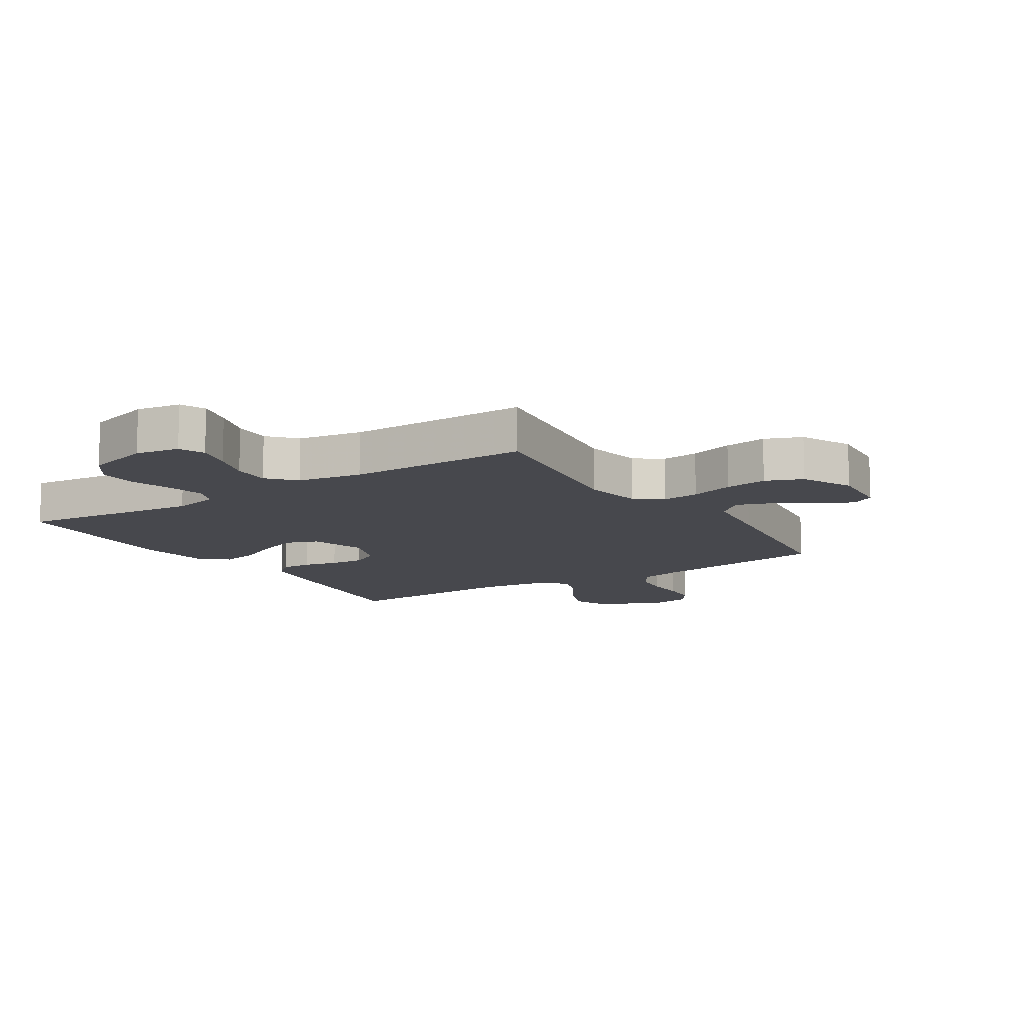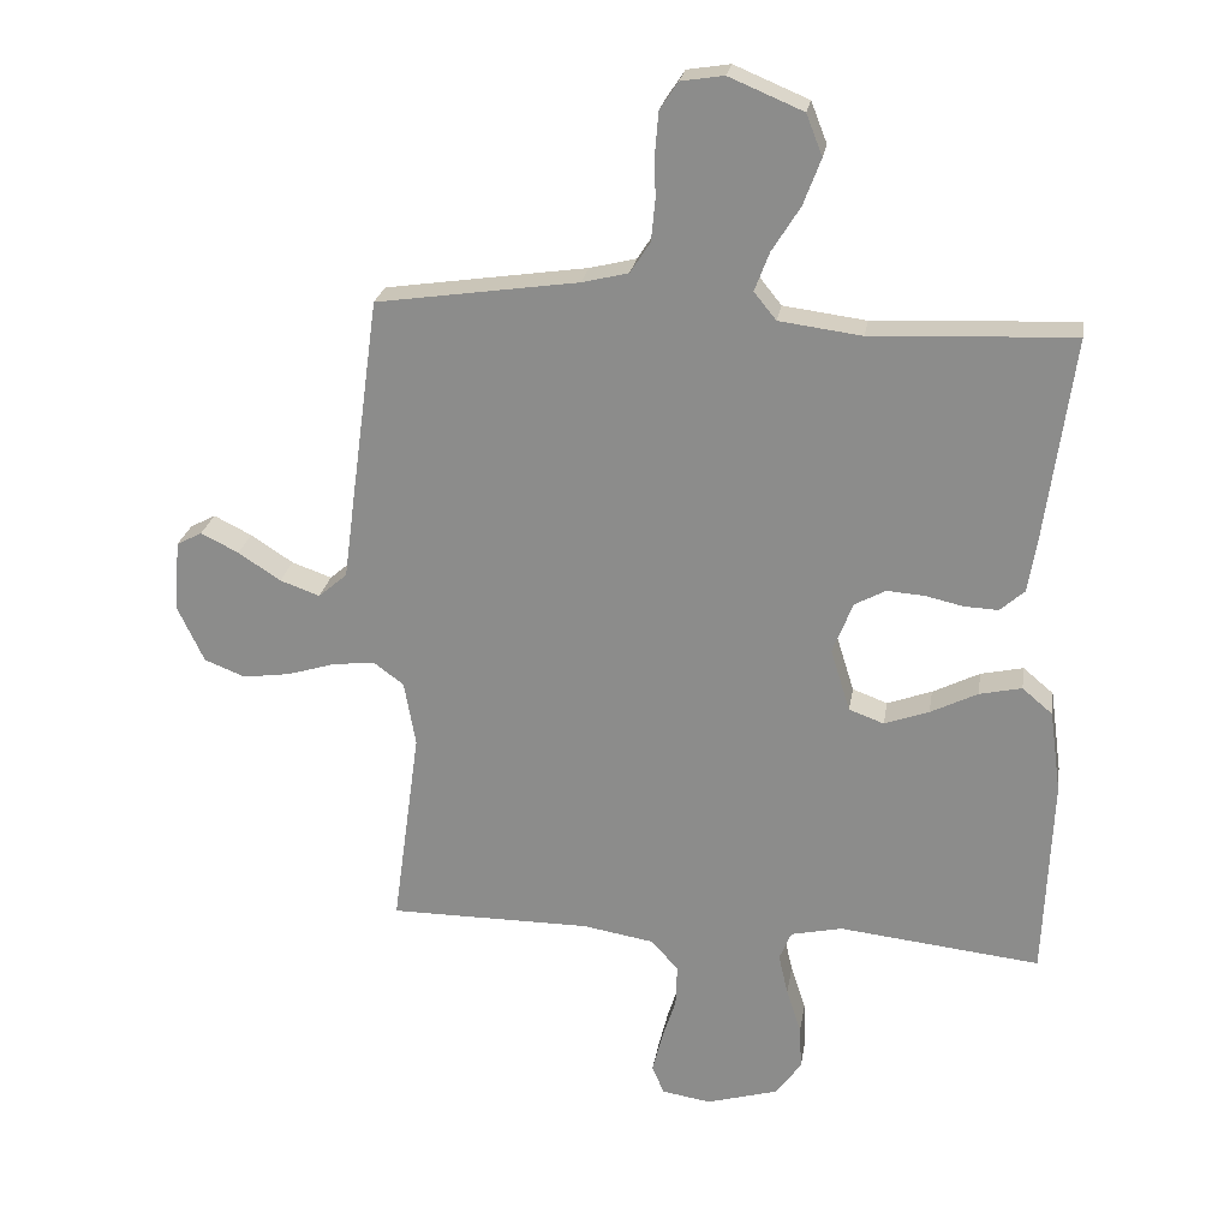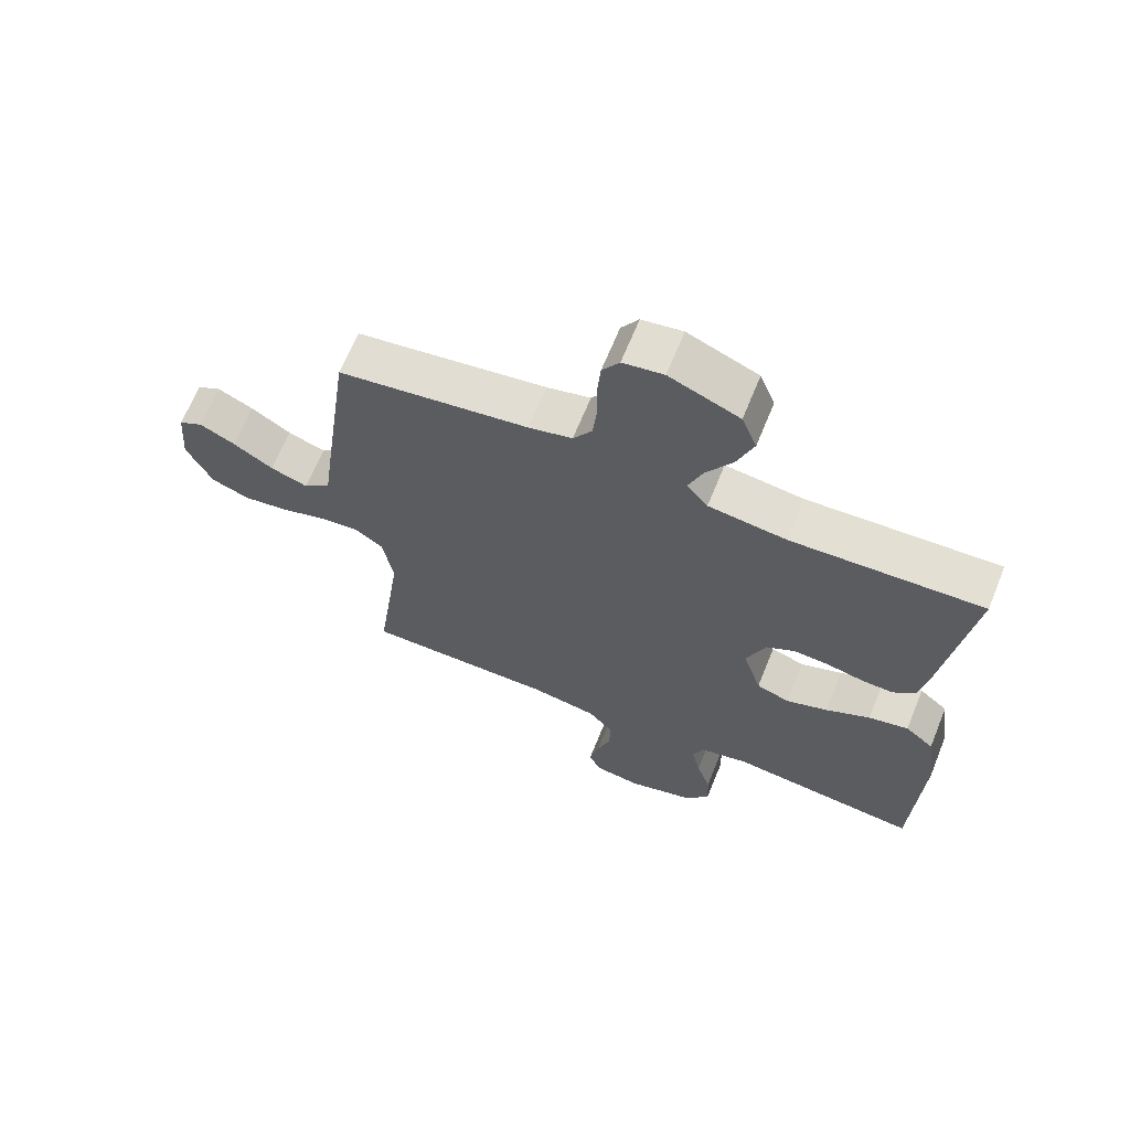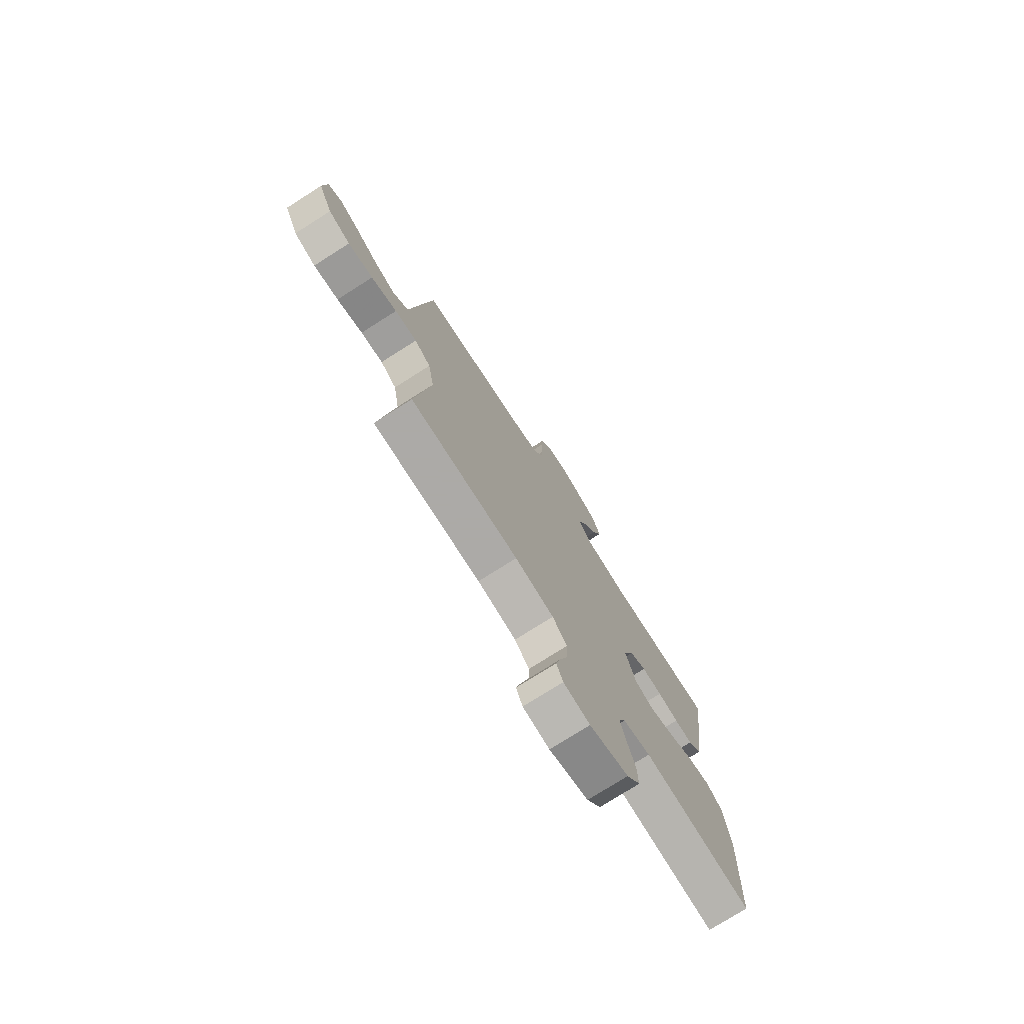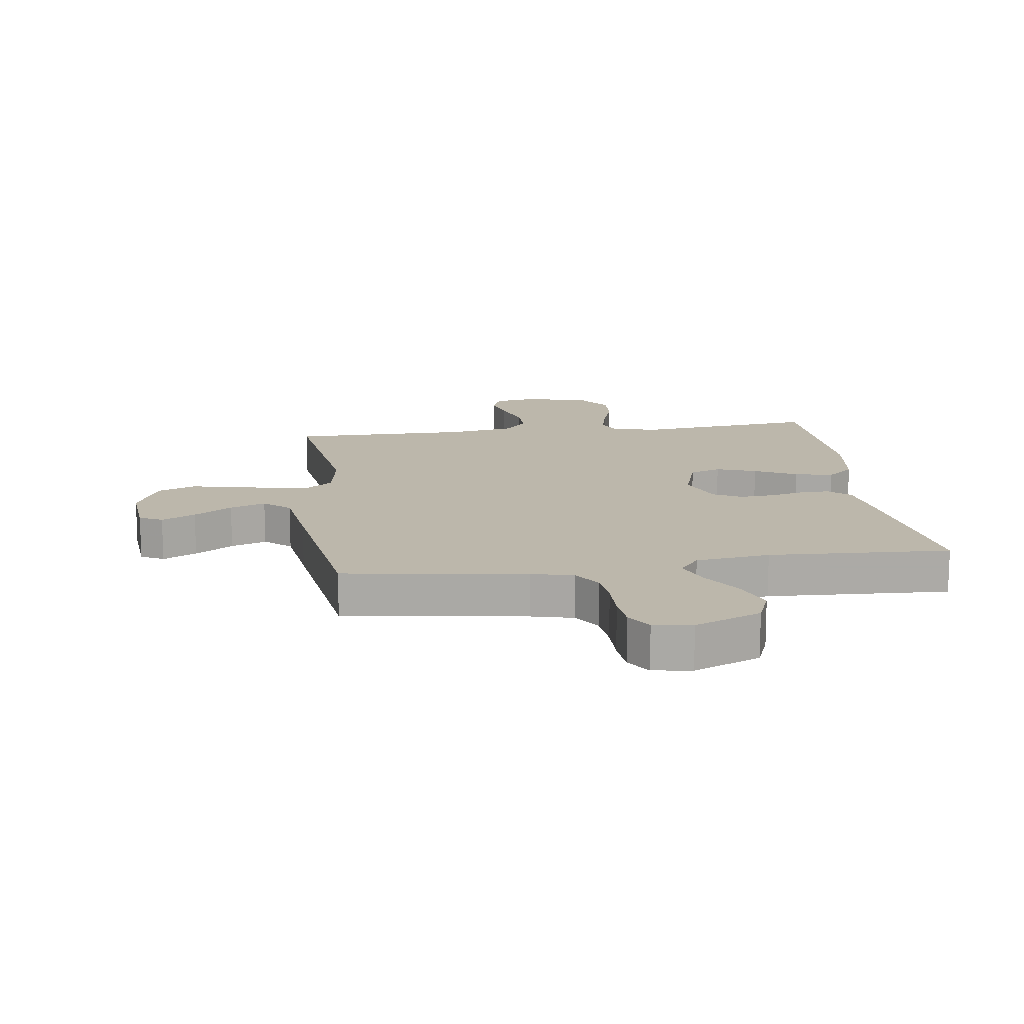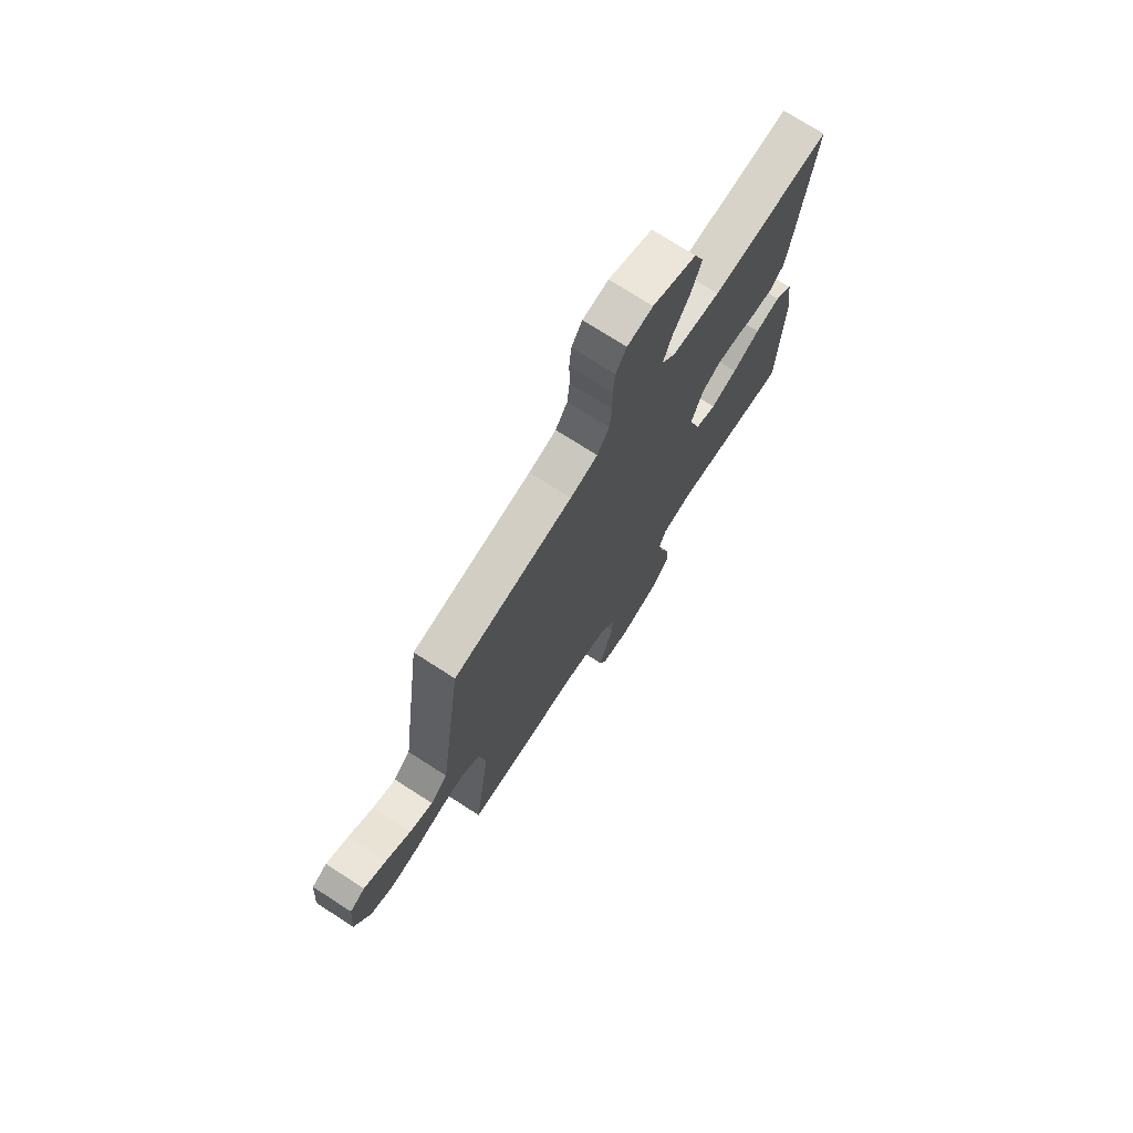
<metadata>
{"format":"obj","ext":"obj","renderer":"f3d","projection":"perspective","resolution":1024,"background":"white","views":[{"elev":-11.8,"azim":-147.3,"up":"+Y"},{"elev":24.2,"azim":9.1,"up":"+Z"},{"elev":66.2,"azim":22.1,"up":"+Z"},{"elev":-76.0,"azim":-57.6,"up":"+Z"},{"elev":14.5,"azim":-7.8,"up":"+Y"},{"elev":73.4,"azim":-57.2,"up":"+Z"}]}
</metadata>
<code>
v 0.5 0.07 0.5
v 0.459 0.07 0.2
v 0.445 0.07 0.115
v 0.409 0.07 0.083
v 0.359 0.07 0.085
v 0.302 0.07 0.098
v 0.246 0.07 0.102
v 0.2 0.07 0.077
v 0.17 0.07 0
v 0.199 0.07 -0.093
v 0.251 0.07 -0.112
v 0.317 0.07 -0.088
v 0.387 0.07 -0.053
v 0.45 0.07 -0.039
v 0.495 0.07 -0.077
v 0.512 0.07 -0.2
v 0.5 0.07 -0.5
v 0.2 0.07 -0.467
v 0.124 0.07 -0.484
v 0.106 0.07 -0.527
v 0.12 0.07 -0.588
v 0.142 0.07 -0.656
v 0.145 0.07 -0.721
v 0.107 0.07 -0.774
v 0 0.07 -0.805
v -0.073 0.07 -0.793
v -0.091 0.07 -0.751
v -0.076 0.07 -0.691
v -0.055 0.07 -0.625
v -0.053 0.07 -0.563
v -0.093 0.07 -0.518
v -0.2 0.07 -0.5
v -0.5 0.07 -0.5
v -0.459 0.07 -0.2
v -0.476 0.07 -0.103
v -0.521 0.07 -0.07
v -0.583 0.07 -0.077
v -0.655 0.07 -0.099
v -0.725 0.07 -0.109
v -0.786 0.07 -0.085
v -0.826 0.07 0
v -0.817 0.07 0.105
v -0.779 0.07 0.125
v -0.723 0.07 0.097
v -0.66 0.07 0.056
v -0.601 0.07 0.035
v -0.558 0.07 0.072
v -0.541 0.07 0.2
v -0.5 0.07 0.5
v -0.2 0.07 0.544
v -0.131 0.07 0.561
v -0.101 0.07 0.607
v -0.095 0.07 0.668
v -0.096 0.07 0.734
v -0.091 0.07 0.793
v -0.064 0.07 0.834
v 0 0.07 0.844
v 0.11 0.07 0.798
v 0.134 0.07 0.737
v 0.108 0.07 0.668
v 0.066 0.07 0.601
v 0.044 0.07 0.543
v 0.077 0.07 0.502
v 0.2 0.07 0.486
v 0.5 0 0.5
v 0.459 0 0.2
v 0.445 0 0.115
v 0.409 0 0.083
v 0.359 0 0.085
v 0.302 0 0.098
v 0.246 0 0.102
v 0.2 0 0.077
v 0.17 0 0
v 0.199 0 -0.093
v 0.251 0 -0.112
v 0.317 0 -0.088
v 0.387 0 -0.053
v 0.45 0 -0.039
v 0.495 0 -0.077
v 0.512 0 -0.2
v 0.5 0 -0.5
v 0.2 0 -0.467
v 0.124 0 -0.484
v 0.106 0 -0.527
v 0.12 0 -0.588
v 0.142 0 -0.656
v 0.145 0 -0.721
v 0.107 0 -0.774
v 0 0 -0.805
v -0.073 0 -0.793
v -0.091 0 -0.751
v -0.076 0 -0.691
v -0.055 0 -0.625
v -0.053 0 -0.563
v -0.093 0 -0.518
v -0.2 0 -0.5
v -0.5 0 -0.5
v -0.459 0 -0.2
v -0.476 0 -0.103
v -0.521 0 -0.07
v -0.583 0 -0.077
v -0.655 0 -0.099
v -0.725 0 -0.109
v -0.786 0 -0.085
v -0.826 0 0
v -0.817 0 0.105
v -0.779 0 0.125
v -0.723 0 0.097
v -0.66 0 0.056
v -0.601 0 0.035
v -0.558 0 0.072
v -0.541 0 0.2
v -0.5 0 0.5
v -0.2 0 0.544
v -0.131 0 0.561
v -0.101 0 0.607
v -0.095 0 0.668
v -0.096 0 0.734
v -0.091 0 0.793
v -0.064 0 0.834
v 0 0 0.844
v 0.11 0 0.798
v 0.134 0 0.737
v 0.108 0 0.668
v 0.066 0 0.601
v 0.044 0 0.543
v 0.077 0 0.502
v 0.2 0 0.486
f 58 59 60 61
f 58 61 62
f 57 58 62
f 56 57 62
f 53 54 55 56
f 52 53 56 62
f 51 52 62 63
f 47 48 49 50
f 47 50 51 63
f 42 43 44 45
f 42 45 46
f 41 42 46
f 40 41 46
f 37 38 39 40
f 36 37 40 46
f 35 36 46 47
f 32 33 34
f 31 32 34 35
f 26 27 28 29
f 24 25 26 29
f 24 29 30
f 21 22 23 24
f 20 21 24 30
f 19 20 30 31
f 15 16 17 18
f 12 13 14 15
f 11 12 15 18
f 10 11 18 19
f 3 4 5 6
f 3 6 7
f 64 1 2 3
f 64 3 7
f 63 64 7 8
f 47 63 8 9
f 19 31 35 47
f 9 10 19 47
f 125 124 123 122
f 126 125 122
f 126 122 121
f 126 121 120
f 120 119 118 117
f 126 120 117 116
f 127 126 116 115
f 114 113 112 111
f 127 115 114 111
f 109 108 107 106
f 110 109 106
f 110 106 105
f 110 105 104
f 104 103 102 101
f 110 104 101 100
f 111 110 100 99
f 98 97 96
f 99 98 96 95
f 93 92 91 90
f 93 90 89 88
f 94 93 88
f 88 87 86 85
f 94 88 85 84
f 95 94 84 83
f 82 81 80 79
f 79 78 77 76
f 82 79 76 75
f 83 82 75 74
f 70 69 68 67
f 71 70 67
f 67 66 65 128
f 71 67 128
f 72 71 128 127
f 73 72 127 111
f 111 99 95 83
f 111 83 74 73
f 1 65 66 2
f 2 66 67 3
f 3 67 68 4
f 4 68 69 5
f 5 69 70 6
f 6 70 71 7
f 7 71 72 8
f 8 72 73 9
f 9 73 74 10
f 10 74 75 11
f 11 75 76 12
f 12 76 77 13
f 13 77 78 14
f 14 78 79 15
f 15 79 80 16
f 16 80 81 17
f 17 81 82 18
f 18 82 83 19
f 19 83 84 20
f 20 84 85 21
f 21 85 86 22
f 22 86 87 23
f 23 87 88 24
f 24 88 89 25
f 25 89 90 26
f 26 90 91 27
f 27 91 92 28
f 28 92 93 29
f 29 93 94 30
f 30 94 95 31
f 31 95 96 32
f 32 96 97 33
f 33 97 98 34
f 34 98 99 35
f 35 99 100 36
f 36 100 101 37
f 37 101 102 38
f 38 102 103 39
f 39 103 104 40
f 40 104 105 41
f 41 105 106 42
f 42 106 107 43
f 43 107 108 44
f 44 108 109 45
f 45 109 110 46
f 46 110 111 47
f 47 111 112 48
f 48 112 113 49
f 49 113 114 50
f 50 114 115 51
f 51 115 116 52
f 52 116 117 53
f 53 117 118 54
f 54 118 119 55
f 55 119 120 56
f 56 120 121 57
f 57 121 122 58
f 58 122 123 59
f 59 123 124 60
f 60 124 125 61
f 61 125 126 62
f 62 126 127 63
f 63 127 128 64
f 64 128 65 1

</code>
